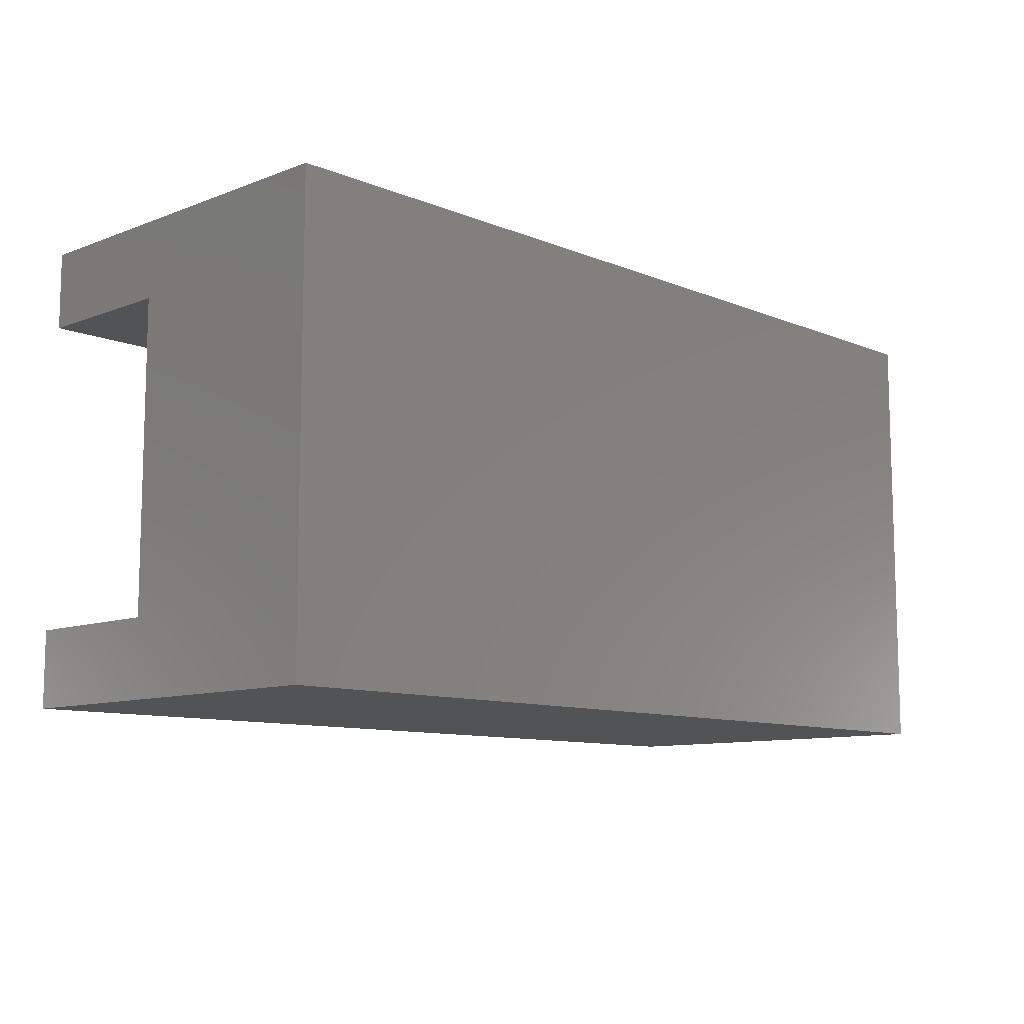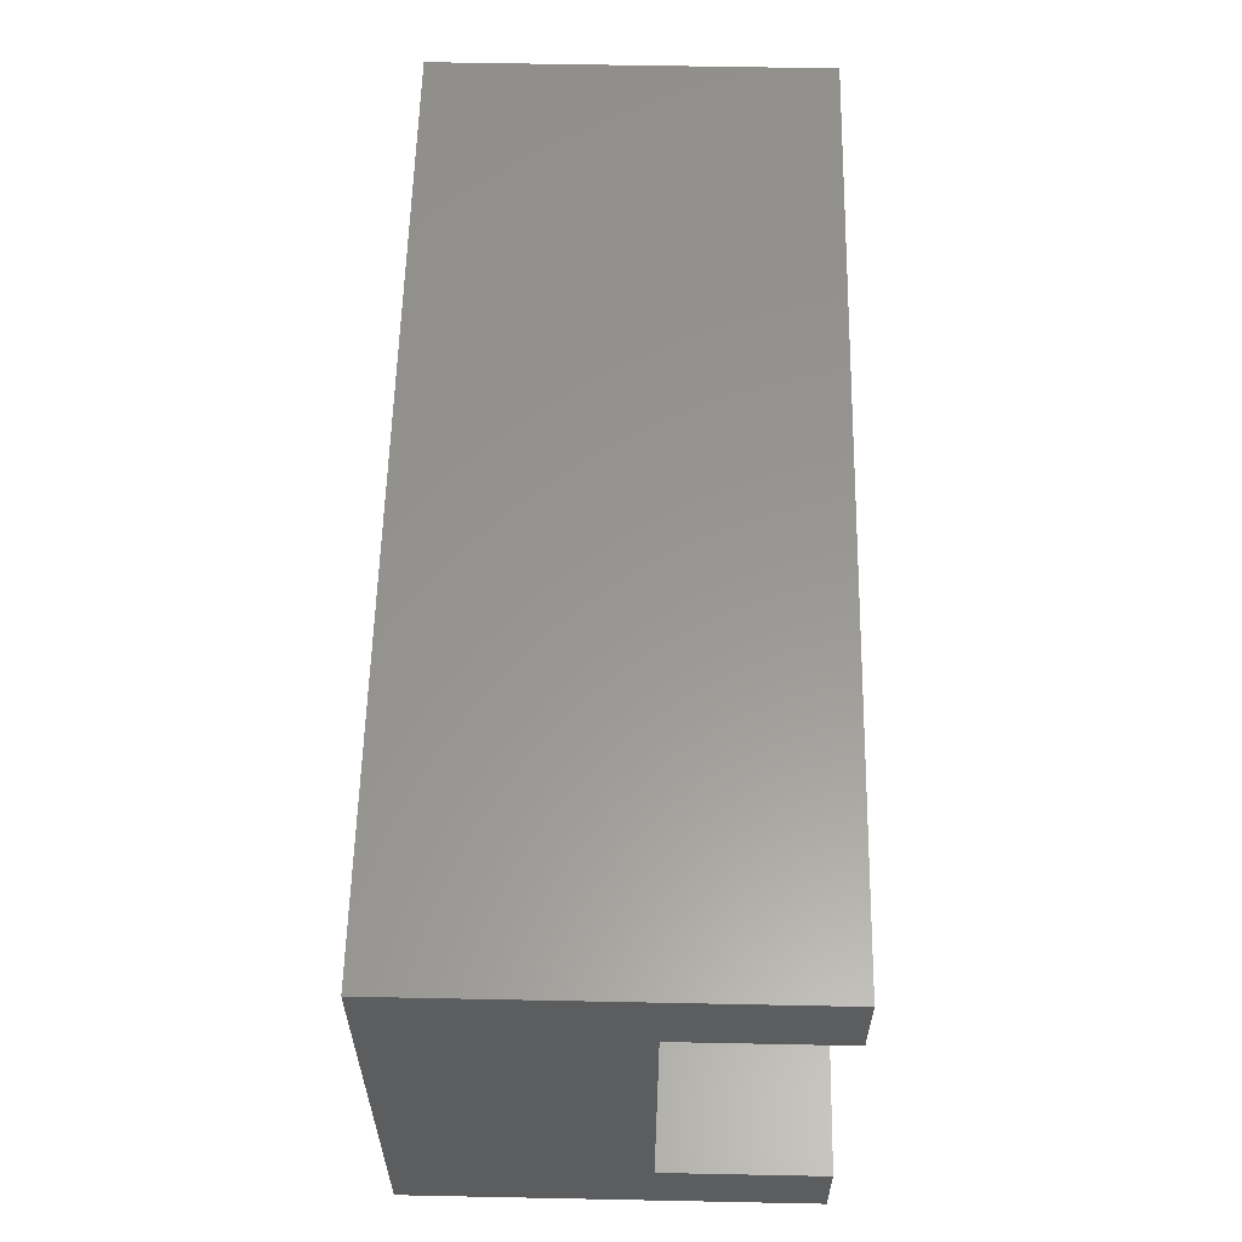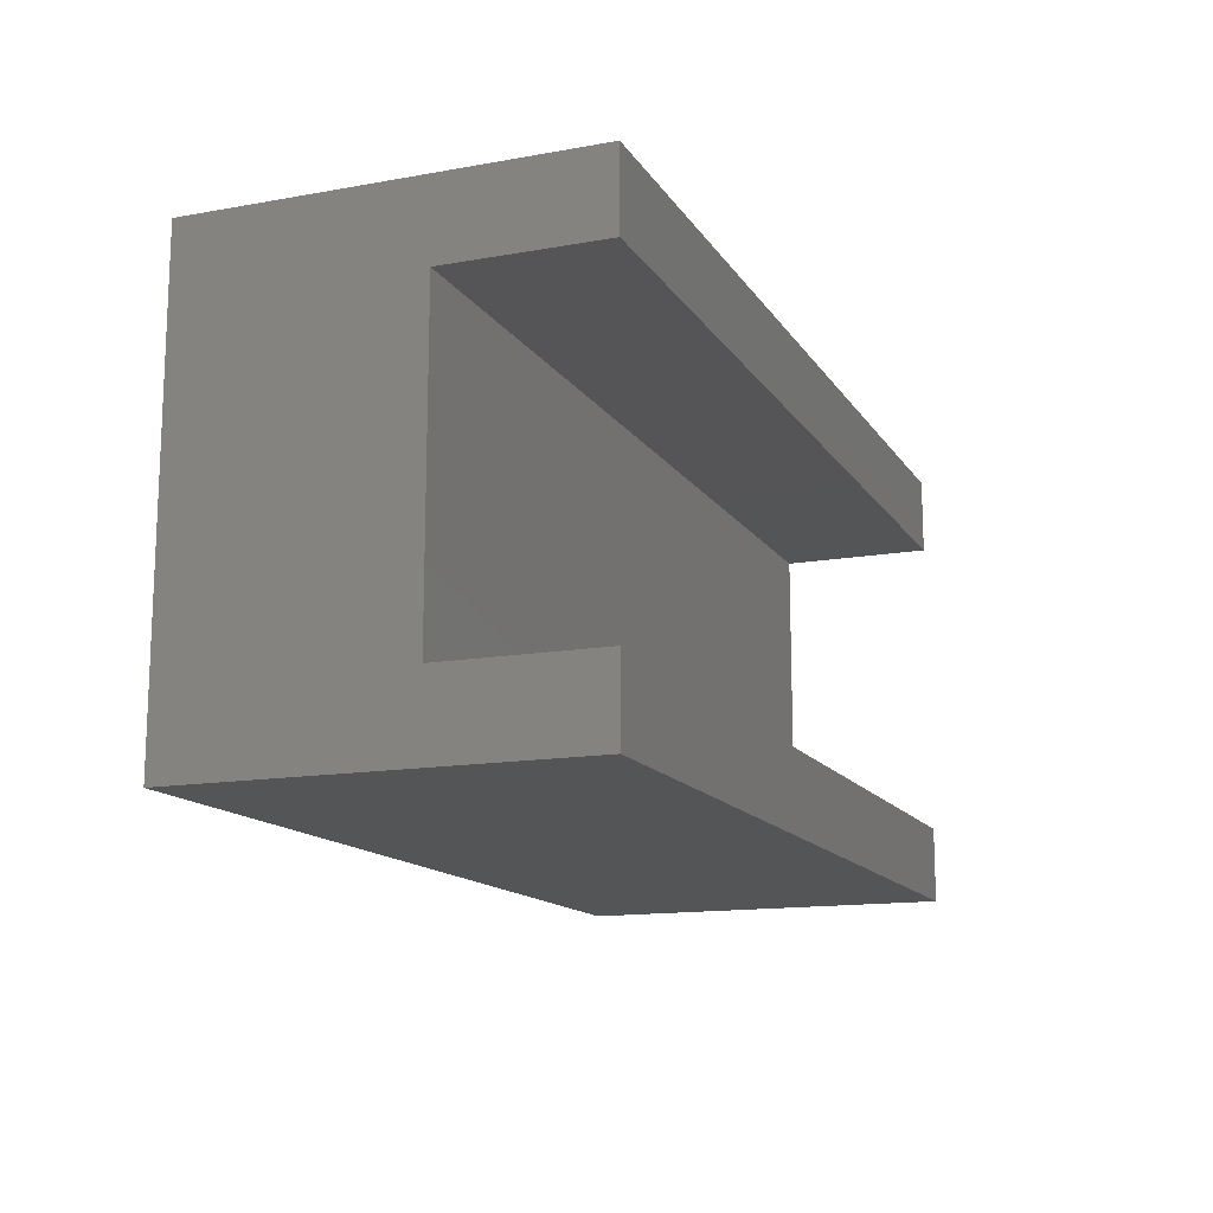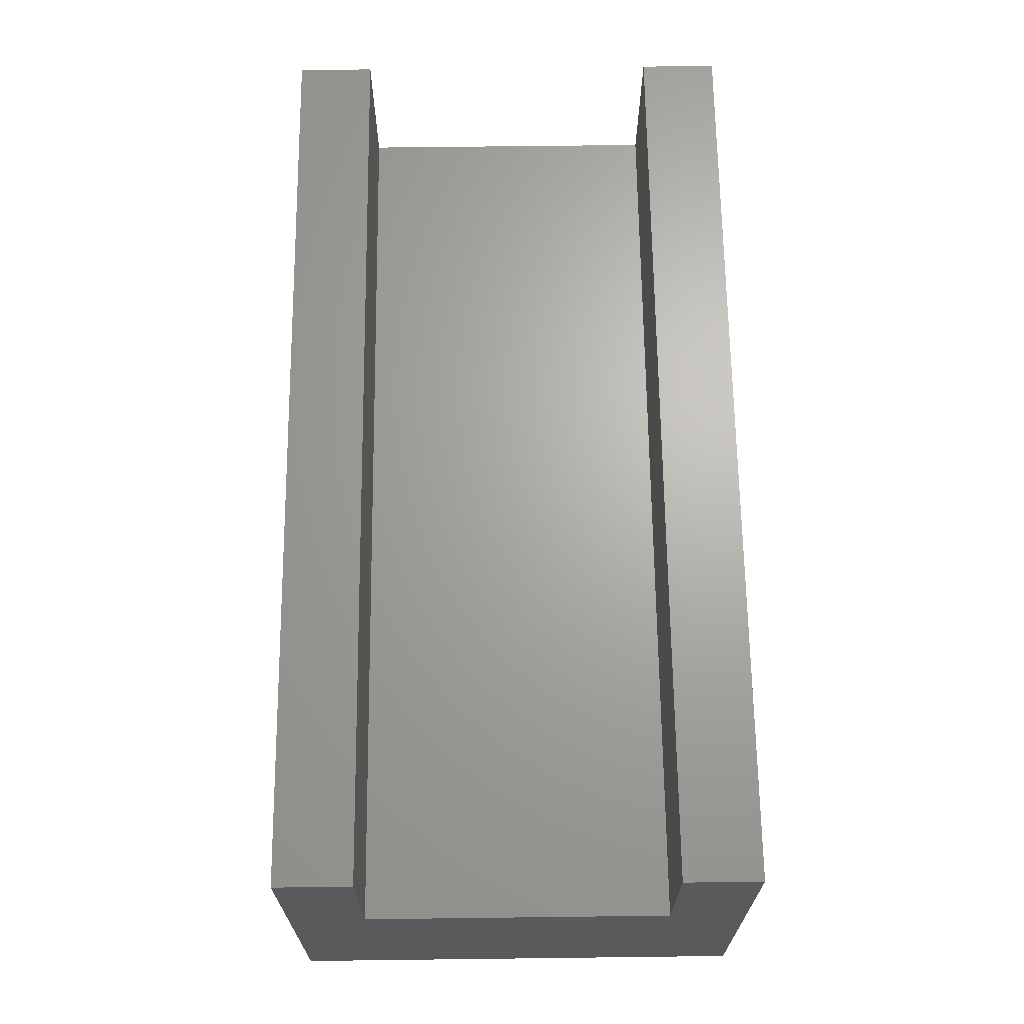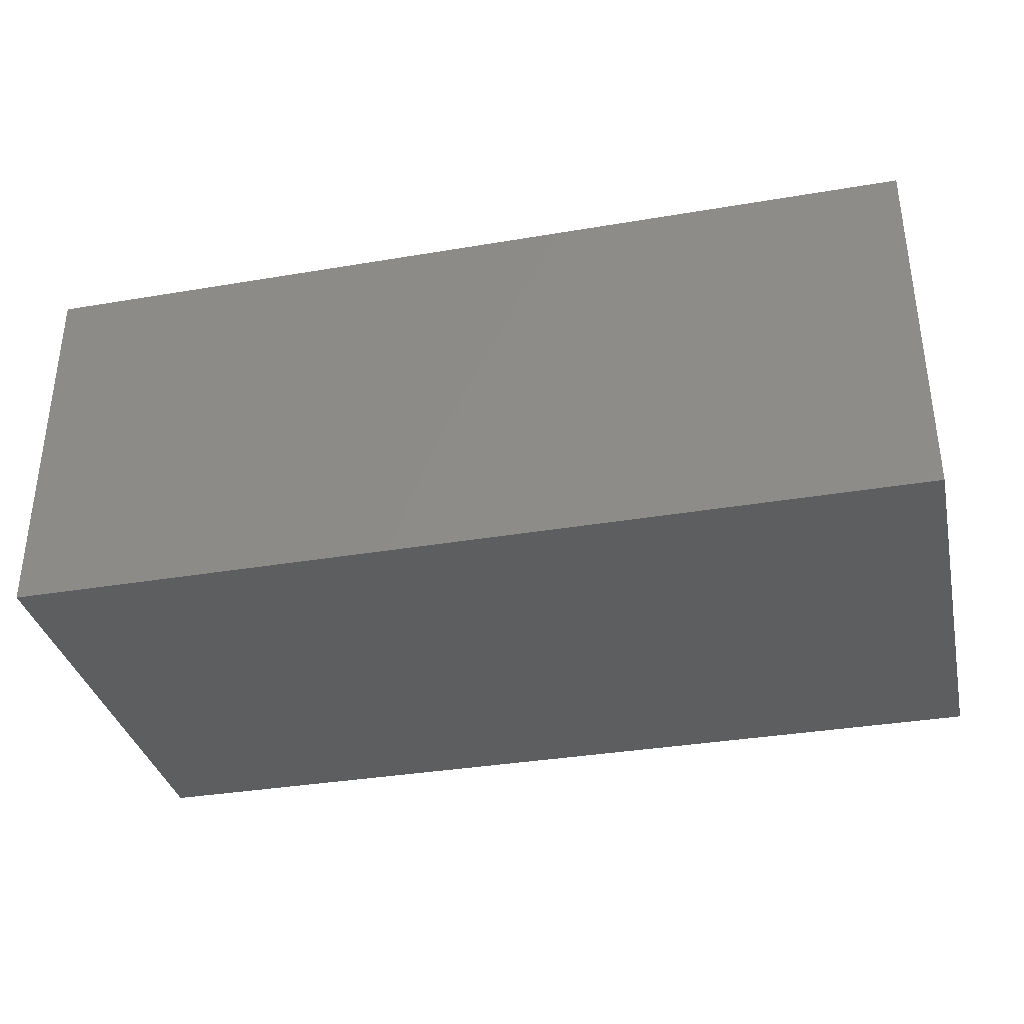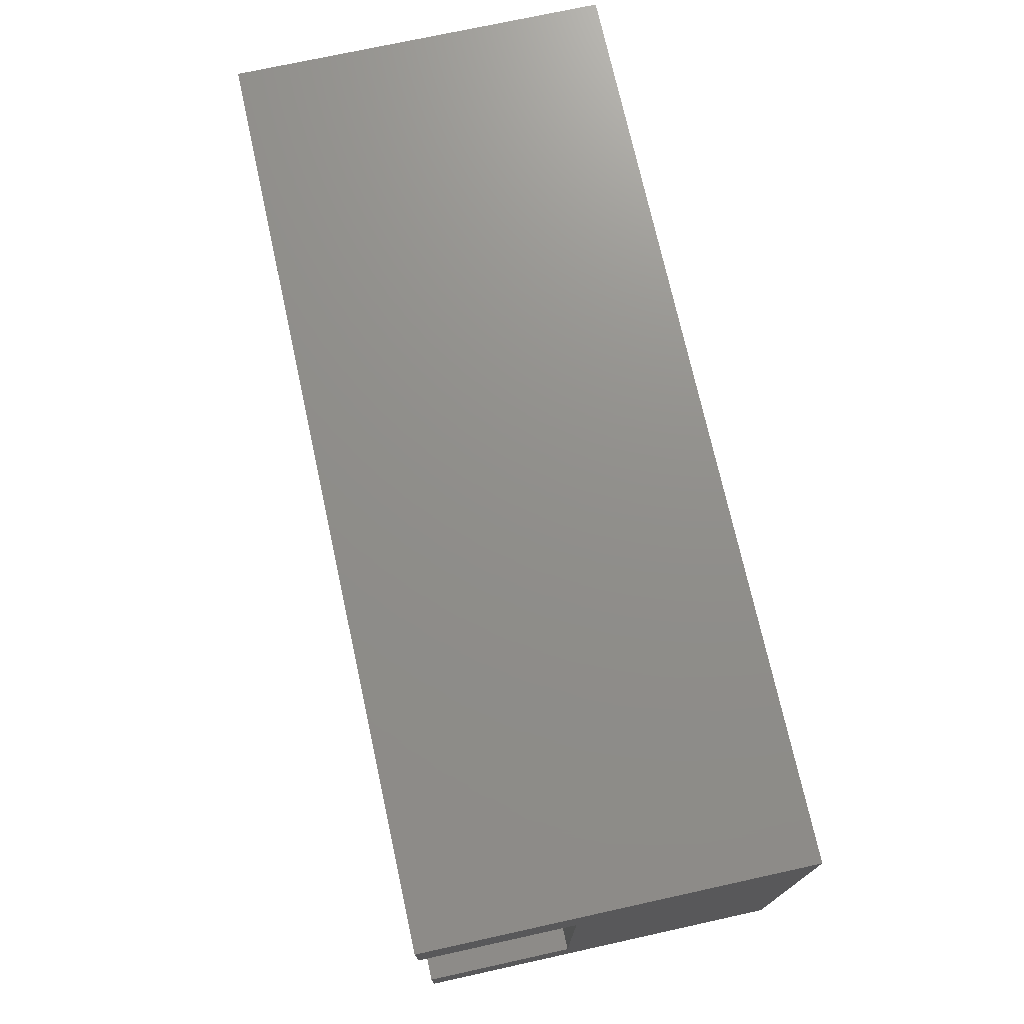
<metadata>
{"format":"stl","ext":"stl","renderer":"f3d","projection":"perspective","resolution":1024,"background":"white","views":[{"elev":-10.1,"azim":134.0,"up":"+Y"},{"elev":58.7,"azim":-88.8,"up":"+Y"},{"elev":-14.1,"azim":-68.5,"up":"+Y"},{"elev":66.7,"azim":89.3,"up":"+Z"},{"elev":-35.0,"azim":-167.3,"up":"+Z"},{"elev":73.1,"azim":77.6,"up":"+Y"}]}
</metadata>
<code>
# stl→obj: 16 verts, 28 faces
v 60 5 25
v 60 0 25
v 60 5 15
v 60 25 15
v 60 30 25
v 60 25 25
v 60 30 0
v 60 0 0
v 0 25 15
v 0 5 15
v 0 0 0
v 0 30 0
v 0 30 25
v 0 0 25
v 0 5 25
v 0 25 25
f 1 2 3
f 4 5 6
f 5 4 7
f 3 7 4
f 3 8 7
f 8 3 2
f 9 3 4
f 3 9 10
f 11 7 8
f 7 11 12
f 12 9 13
f 12 10 9
f 11 10 12
f 14 10 11
f 10 14 15
f 13 9 16
f 7 13 5
f 13 7 12
f 11 2 14
f 2 11 8
f 15 2 1
f 2 15 14
f 3 15 1
f 15 3 10
f 13 6 5
f 6 13 16
f 9 6 16
f 6 9 4

</code>
